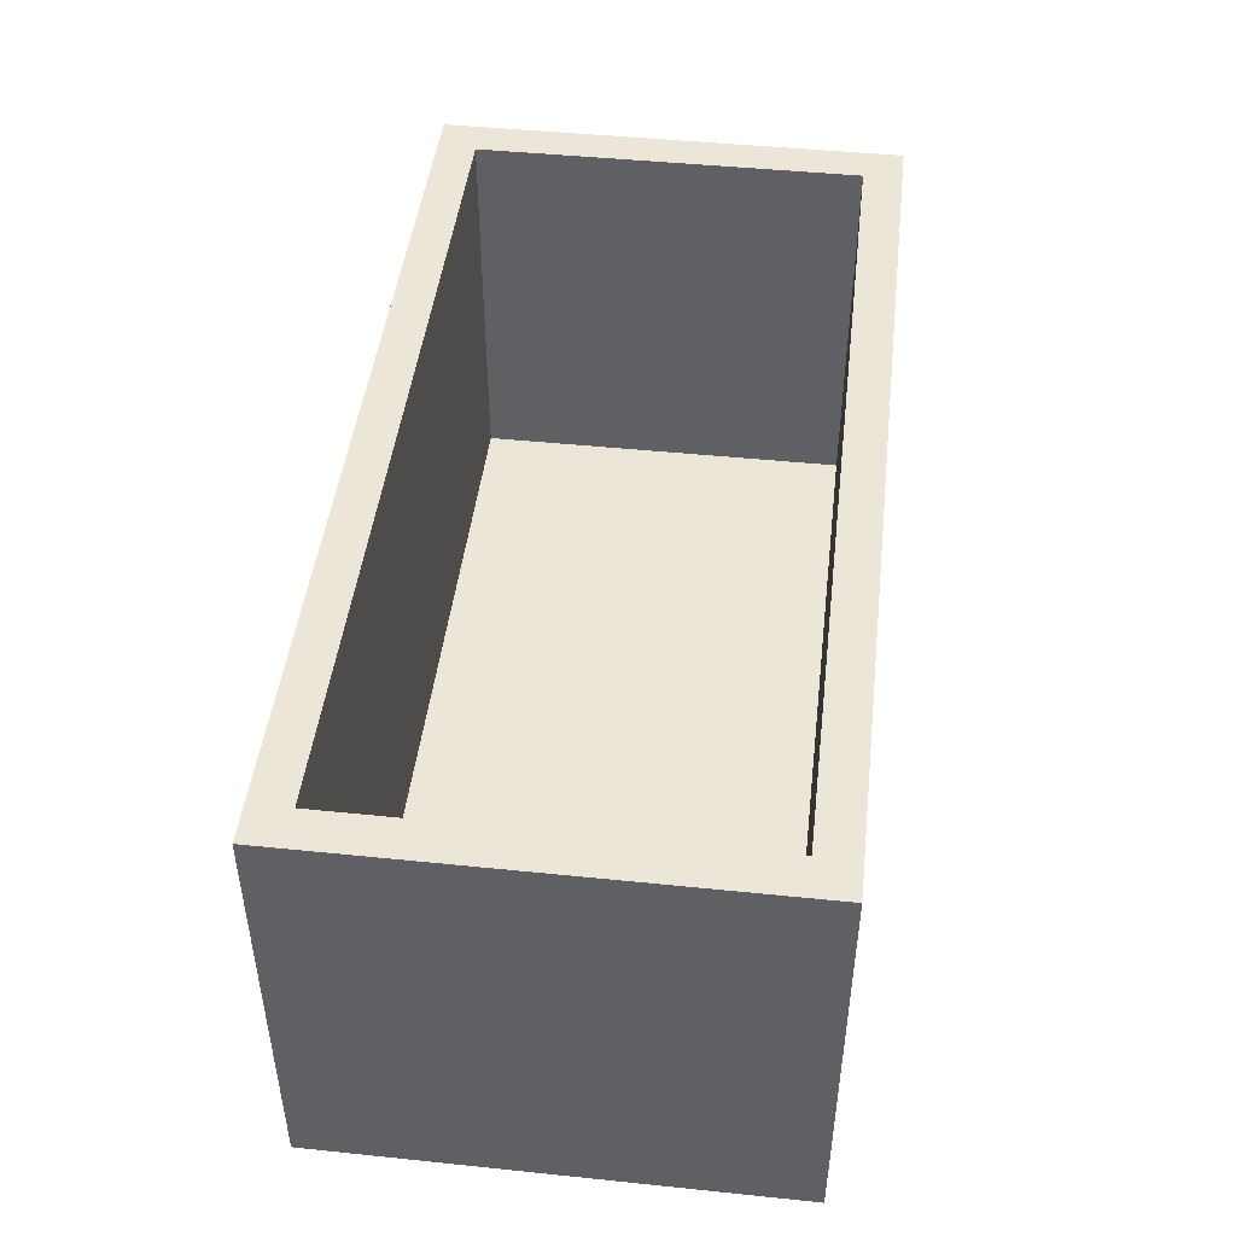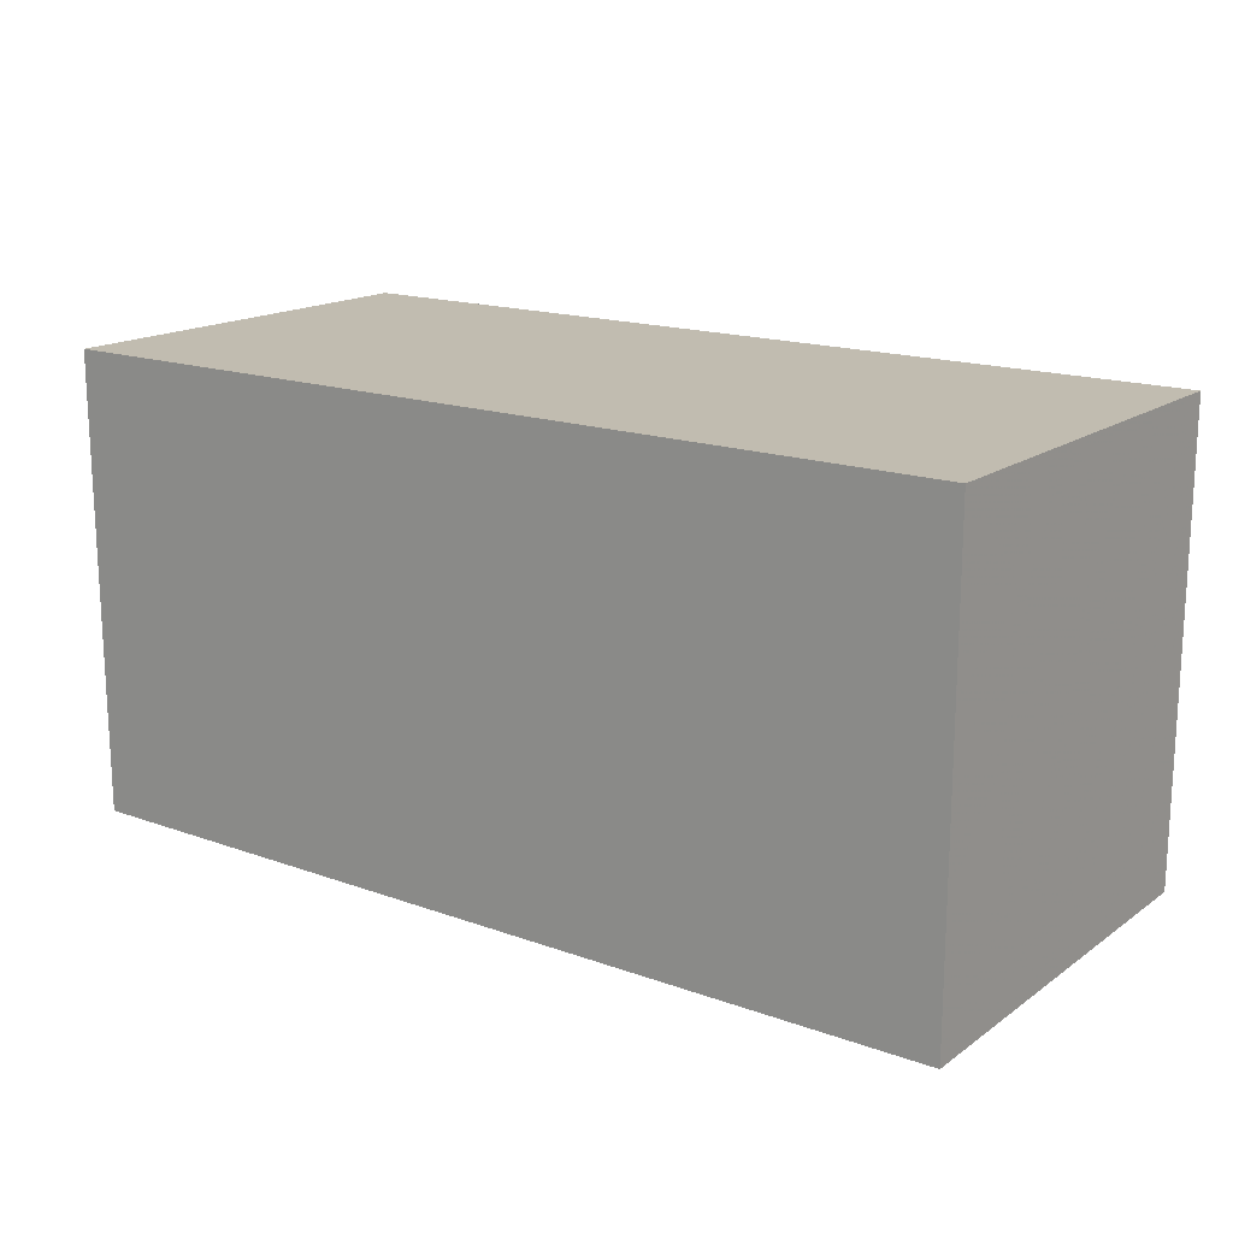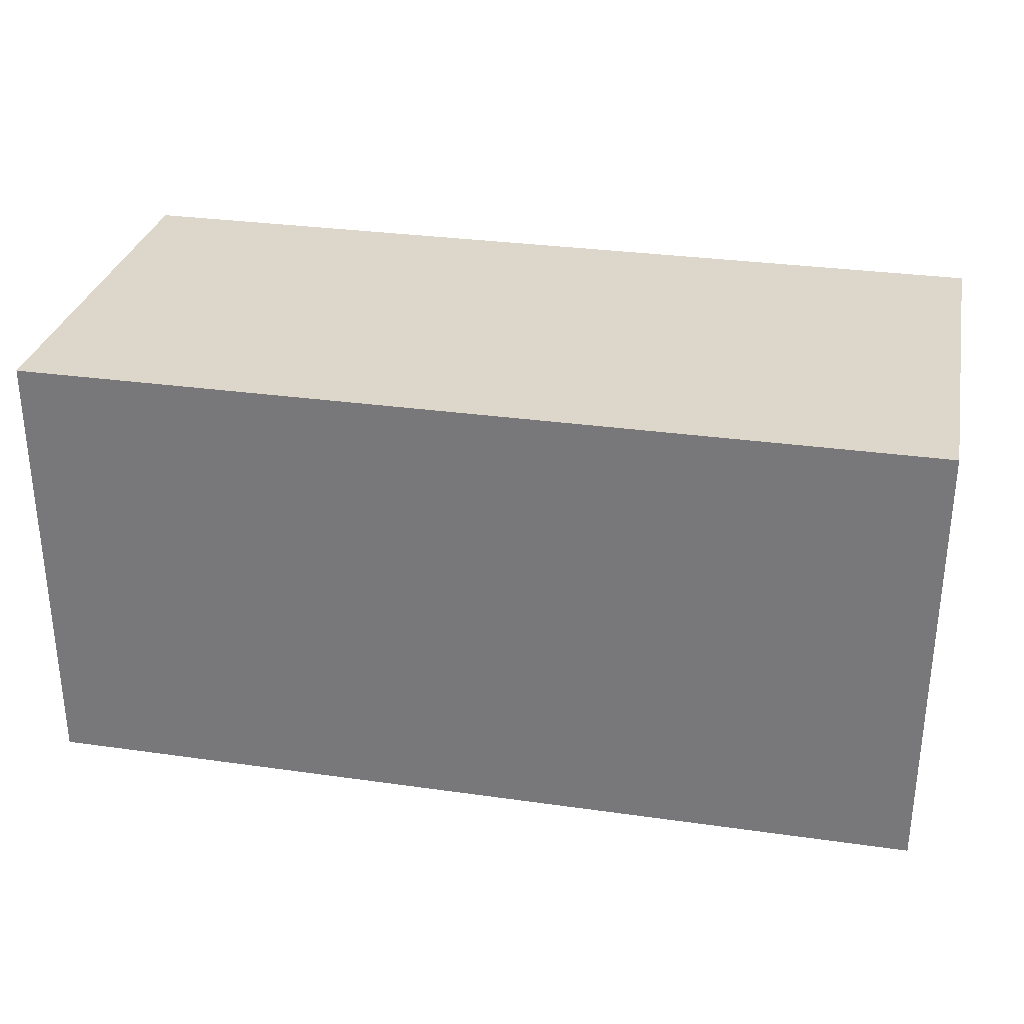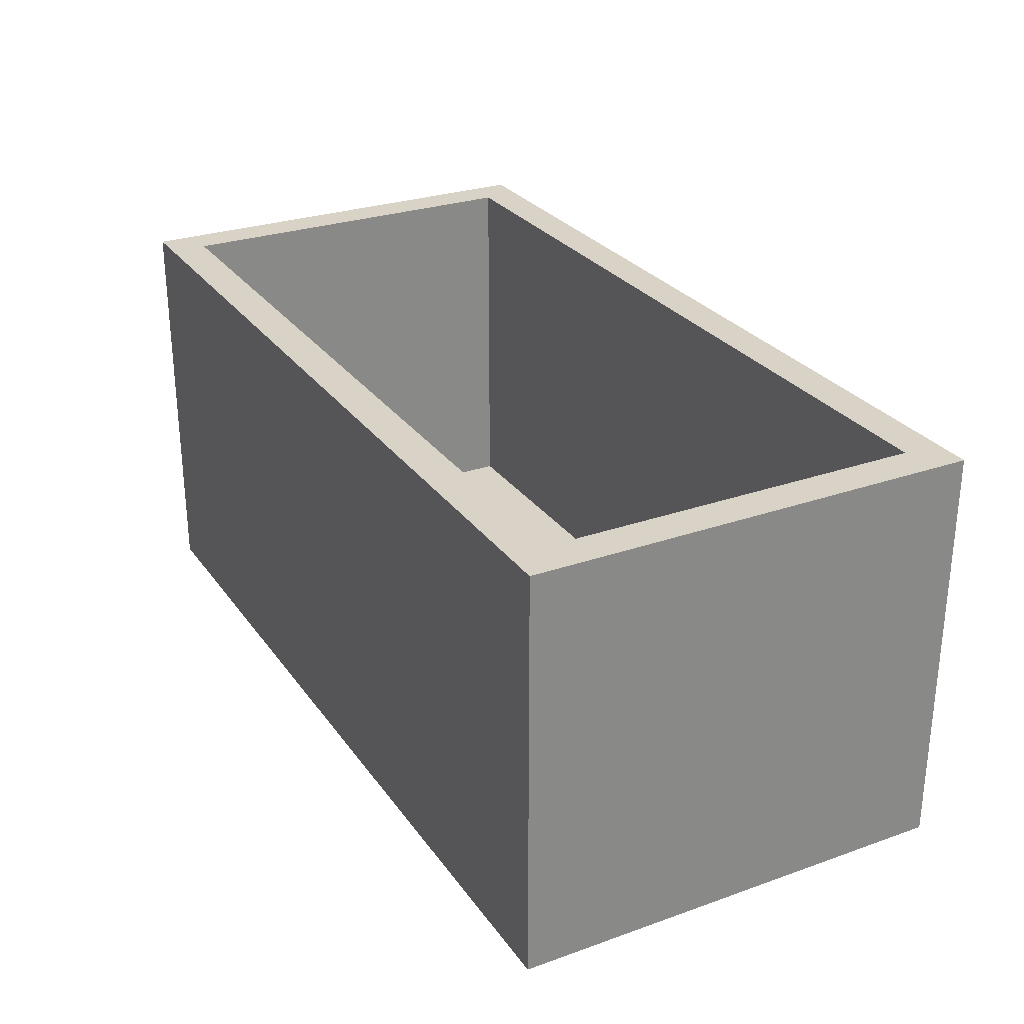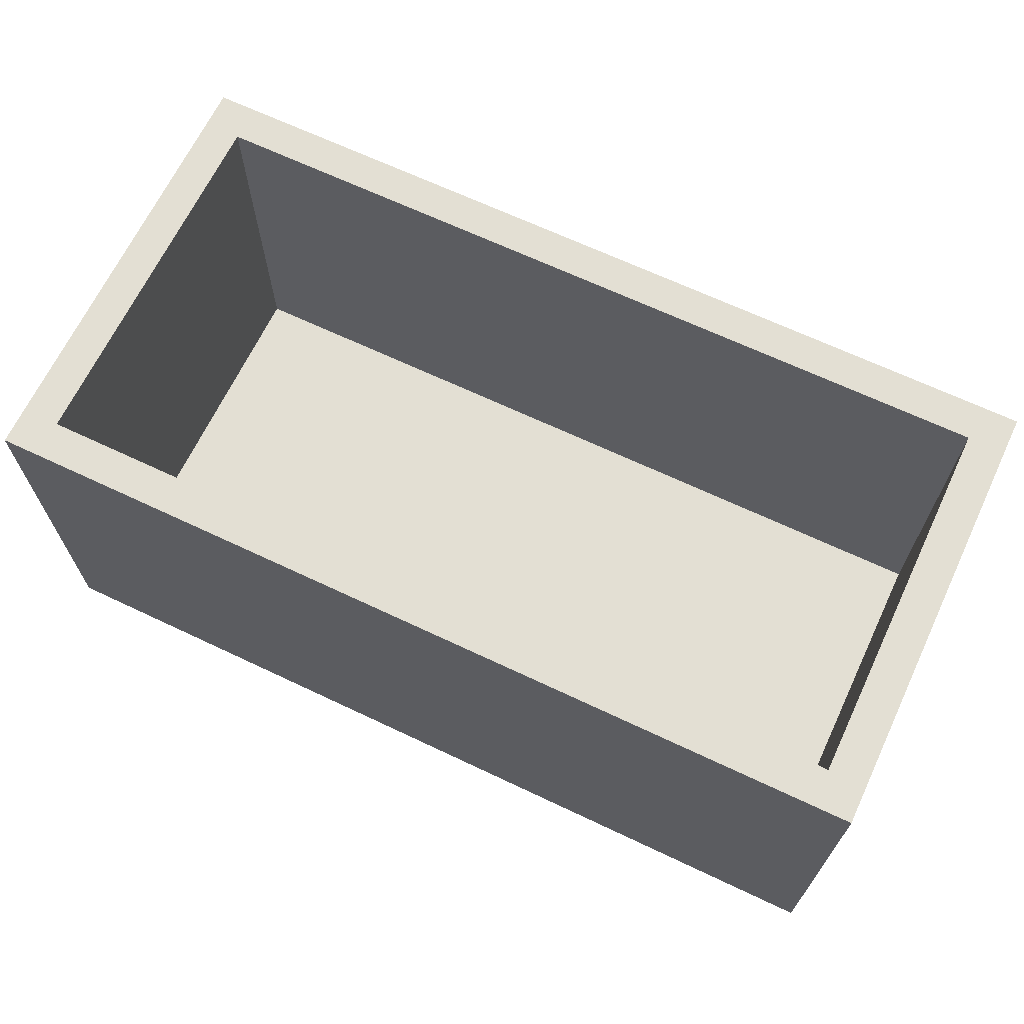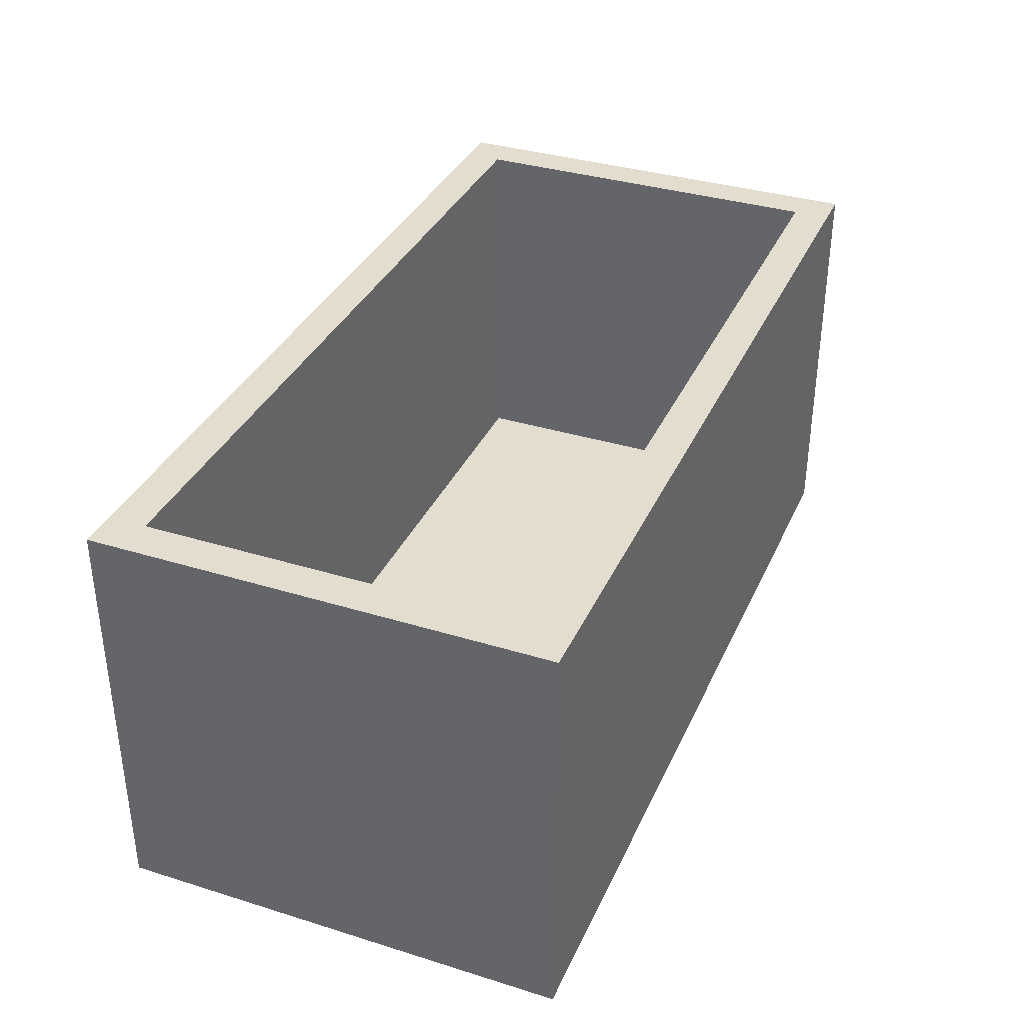
<metadata>
{"format":"obj","ext":"obj","renderer":"f3d","projection":"perspective","resolution":1024,"background":"white","views":[{"elev":46.3,"azim":96.7,"up":"+Z"},{"elev":16.6,"azim":-143.9,"up":"+Y"},{"elev":30.4,"azim":-168.4,"up":"+Y"},{"elev":27.8,"azim":-118.2,"up":"+Z"},{"elev":67.0,"azim":-154.6,"up":"+Z"},{"elev":35.5,"azim":112.2,"up":"+Z"}]}
</metadata>
<code>
v 180.7 -10 74.92
v 172.2 0 65.57
v 124 0 54.37
v 140.7 0 76.67
v 210 85.37 78.86
v 80.47 33.06 -10
v 163 100 27.55
v 1.785 79.98 0
v -20 0 28.21
v 174.5 100 79.41
v 139.5 0 37.11
v 155.9 100 0
v -20 100 63.6
v 161 63.92 0
v 210 20.39 44.33
v 186.3 -10 100
v -20 22.85 72.39
v -30 51.6 69.62
v 210 -10 26.39
v 181.8 110 10.21
v 129.7 100 31.7
v 210 110 12.84
v -20 64.78 0
v 102.5 31.4 0
v -30 79.59 48.8
v 137 110 47.04
v 146.1 -10 4.176
v 102.2 13.94 -10
v 6.359 0 76.16
v 200 0 43.85
v -30 82.81 17.59
v 98.53 110 42.36
v 144.5 110 15.96
v 22.63 0 100
v 161.8 -10 -10
v 88.32 110 100
v 140.4 26.23 0
v 145.4 -10 30.2
v -30 26.34 -10
v 21.2 100 0
v -30 110 34.11
v 151.8 110 -10
v 0.6358 54.28 -10
v 104.6 100 100
v 68.79 110 19.44
v 121.9 100 79.85
v 88.87 0 0
v 2.221 110 100
v 182.9 87.38 -10
v 57.01 0 100
v 210 85.98 42
v -30 26.18 100
v -20 48.91 64.96
v 177.2 110 100
v 159.4 -10 100
v 210 -10 100
v 56.3 100 65.14
v 149.3 0 54.28
v 210 110 100
v 97.63 43.67 -10
v 124.2 100 0
v 210 17.12 14.52
v 200 31.02 70.24
v 106 110 12.97
v 57.14 82.34 -10
v 168.1 58.66 -10
v 21.58 83.5 -10
v 75.18 10.67 -10
v 46.02 26.2 -10
v 210 71.82 -10
v 78.37 100 47.64
v 17.36 110 45.31
v -20 50.68 28.51
v 29.2 110 19.18
v -30 47.51 10.3
v 102.5 -10 64.05
v 165.9 0 0
v 210 18.55 100
v 113.1 -10 19.2
v -30 -10 75.4
v 173 33.17 0
v 136.6 100 52.59
v -0.3293 -10 52.5
v 92.83 100 0
v 107.4 100 54.62
v 15.35 33.49 -10
v 65.44 100 100
v 200 100 47.09
v -30 67.9 -10
v 200 73.63 29.81
v 210 110 -10
v 80.17 110 -10
v 138.5 17.51 -10
v 3.881 110 -10
v 117.3 64.04 0
v 172 23.39 -10
v -30 110 -10
v 200 22.53 0
v 177.4 -10 44.48
v 143.1 0 18.53
v -5.557 17.61 -10
v -30 -10 100
v 106.5 110 71.17
v 169.7 0 100
v -30 43.15 37.41
v -30 110 100
v 43.49 110 -10
v 39.39 -10 33.69
v -20 78.72 55.19
v 50.76 0 0
v -20 0 100
v -4.305 -10 79.78
v 62.65 -10 65.37
v 3.957 21.1 0
v 200 46.03 38.08
v 210 19.75 77.93
v -20 0 0
v 9.351 -10 100
v 7.347 100 28.68
v -30 110 69.03
v 78.69 64.54 0
v -20 100 100
v 24.91 110 76.79
v 91.94 -10 -10
v 48.7 -10 100
v 81.7 100 81.97
v -20 100 0
v -3.132 100 63.32
v 130.2 110 100
v 68.61 0 68.66
v 35.41 61.25 0
v 200 100 100
v 181.7 110 -10
v -6.628 105 100
v -20 39.13 100
v 200 0 100
v 200 100 73.26
v 118.9 -10 100
v 210 -10 -10
v 200 52.36 0
v 74.25 110 63.61
v 200 0 0
v 38.14 100 18.88
v 162.3 -4.924 100
v 33.3 22.29 0
v 210 35.59 -10
v 200 50.6 100
v -30 -10 -10
v -11.34 88.66 -10
v -0.2187 -10 19.59
v 114.6 0 23.83
v -20 0 63.76
v 19.12 -10 -10
v 200 100 0
v 173.4 100 100
v 131.1 0 100
v 200 0 78.62
v 65.3 30.7 0
v 27.11 -10 71.3
v 200 20.57 100
v 125.1 0 0
v 210 110 34.02
v 68.08 100 14.1
v 61.27 100 0
v -30 82.44 72.34
v 210 -10 57.99
v -20 100 37.91
v -20 35.01 0
v -30 -10 34.93
v -20 72.38 100
v 175.4 110 40.95
v 158.3 100 67.18
v 172.1 110 74
v -30 19.03 56.27
v 45.08 110 53.64
v 134.4 50.83 -10
v 124.7 -10 -10
v -20 24.94 32.01
v 114.4 110 -10
v 92.14 0 100
v 48.22 110 100
v 77.95 -10 27.61
v 61.19 -10 -10
v 28.39 100 53.8
v -30 66.9 100
v 79.06 0 32.81
v 53.78 100 39.67
v 41.08 0 39.27
v 140.7 100 100
v 200 66.65 67.06
v 93.4 78.08 -10
v 146 -10 68.6
v 35.74 0 71.62
v 78.18 -10 100
v 98.89 100 29.11
v 67.67 54.19 -10
v 210 110 62.33
v 140.1 82.34 -10
v 210 -10 83.47
v -30 15.89 15.27
v 167.5 0 35.85
v 173.7 -10 10.7
v -4.103 110 58.3
v 210 52.9 61.29
v 23.71 100 100
v -20 78.67 24.11
v 104.7 0 71.95
v 17.15 0 0
v -7.121 110 20.38
v 210 48.85 23.81
v 35.04 56.07 -10
v 15.04 0 44.95
v 210 55.47 100
v 11.03 47.58 0
f 16 1 199
f 55 1 16
f 201 58 2
f 104 2 4
f 3 4 58
f 13 167 128
f 48 181 123
f 175 123 181
f 113 125 159
f 125 34 118
f 102 112 118
f 80 112 102
f 171 20 33
f 22 20 162
f 85 82 46
f 21 195 61
f 171 162 20
f 40 127 8
f 167 206 127
f 161 24 47
f 37 77 81
f 120 165 106
f 41 25 120
f 179 64 33
f 92 64 179
f 27 35 202
f 139 202 35
f 6 28 68
f 176 93 60
f 34 193 29
f 29 212 152
f 157 30 2
f 3 58 11
f 98 30 115
f 3 207 4
f 31 89 75
f 197 59 5
f 175 141 45
f 213 5 59
f 129 103 36
f 60 6 196
f 179 33 42
f 60 28 6
f 33 26 171
f 154 7 12
f 50 34 125
f 154 88 7
f 50 193 34
f 23 214 8
f 146 139 96
f 40 8 131
f 35 27 177
f 117 9 208
f 175 181 141
f 168 178 117
f 205 87 181
f 155 10 132
f 24 37 95
f 137 132 10
f 14 37 81
f 177 27 79
f 166 1 99
f 67 65 211
f 69 211 196
f 63 190 115
f 59 132 213
f 147 132 190
f 141 103 32
f 181 36 141
f 135 52 111
f 152 17 111
f 114 145 214
f 121 131 158
f 71 85 126
f 87 126 44
f 95 84 121
f 84 164 121
f 190 63 147
f 140 115 90
f 13 109 167
f 122 170 13
f 136 104 16
f 142 201 30
f 11 100 151
f 58 201 11
f 135 53 170
f 135 111 17
f 187 57 184
f 71 57 187
f 196 6 69
f 198 176 191
f 116 78 199
f 210 51 204
f 148 39 101
f 148 200 39
f 32 26 64
f 45 64 92
f 96 176 66
f 133 49 42
f 61 84 95
f 95 121 24
f 124 183 68
f 68 183 69
f 91 49 133
f 210 70 51
f 48 123 203
f 7 21 12
f 88 172 7
f 204 51 5
f 213 147 78
f 26 32 103
f 121 164 131
f 119 143 184
f 25 31 105
f 203 72 209
f 92 179 191
f 162 171 197
f 107 67 94
f 158 47 24
f 90 115 190
f 77 37 161
f 182 108 183
f 133 42 20
f 181 48 205
f 142 30 98
f 42 198 179
f 161 100 77
f 65 92 191
f 13 128 122
f 90 190 88
f 60 191 176
f 199 166 116
f 93 96 35
f 169 80 174
f 146 70 210
f 184 205 128
f 33 64 26
f 110 145 208
f 50 194 180
f 139 19 202
f 47 158 110
f 159 112 83
f 65 196 211
f 25 18 165
f 28 93 177
f 76 113 182
f 34 29 111
f 54 173 129
f 168 117 114
f 204 15 210
f 41 97 31
f 185 165 18
f 166 99 19
f 182 113 108
f 193 212 29
f 62 210 15
f 174 80 52
f 164 143 40
f 203 120 48
f 150 108 83
f 38 99 192
f 195 21 85
f 105 174 18
f 144 16 104
f 213 116 204
f 197 5 51
f 71 195 85
f 32 45 141
f 159 108 113
f 134 205 48
f 188 212 193
f 140 81 98
f 22 91 20
f 56 78 136
f 104 4 156
f 41 31 25
f 125 113 194
f 126 87 57
f 87 205 57
f 12 61 14
f 210 62 146
f 132 54 155
f 55 144 156
f 187 184 143
f 130 207 186
f 151 47 186
f 138 194 76
f 131 214 145
f 114 214 168
f 56 136 16
f 145 110 158
f 101 86 153
f 101 39 43
f 41 203 209
f 155 189 10
f 198 66 176
f 72 203 123
f 74 175 45
f 136 160 157
f 56 16 199
f 184 57 205
f 159 83 108
f 75 105 31
f 107 94 74
f 27 202 38
f 127 40 119
f 127 119 167
f 169 150 83
f 52 185 18
f 200 75 39
f 69 153 86
f 214 131 8
f 46 126 85
f 89 31 97
f 59 54 132
f 99 1 192
f 9 178 152
f 171 26 173
f 45 32 64
f 15 116 166
f 109 13 170
f 107 74 45
f 106 122 134
f 119 40 143
f 104 157 2
f 17 53 135
f 155 54 189
f 127 206 23
f 47 151 161
f 19 99 202
f 67 107 65
f 112 80 83
f 73 23 206
f 34 111 118
f 168 23 73
f 160 136 78
f 143 163 187
f 118 159 125
f 23 168 214
f 180 138 156
f 148 150 169
f 102 118 111
f 104 156 144
f 161 151 100
f 23 8 127
f 25 165 120
f 56 199 78
f 129 36 44
f 182 79 76
f 30 157 63
f 78 116 213
f 193 50 130
f 22 162 51
f 110 186 47
f 66 49 70
f 153 69 183
f 198 42 49
f 175 72 123
f 185 106 165
f 196 191 60
f 142 98 77
f 70 146 66
f 106 185 122
f 75 200 105
f 91 70 49
f 52 135 185
f 137 88 190
f 183 124 182
f 138 180 194
f 191 179 198
f 100 201 77
f 161 37 24
f 170 122 185
f 53 73 109
f 189 44 46
f 102 52 80
f 172 88 10
f 150 153 108
f 1 55 192
f 35 96 139
f 79 38 76
f 136 157 104
f 154 14 140
f 36 181 87
f 102 111 52
f 189 46 172
f 158 24 121
f 163 143 164
f 79 182 124
f 142 77 201
f 148 169 200
f 112 159 118
f 103 129 26
f 67 43 149
f 81 140 14
f 71 187 163
f 35 177 93
f 152 111 29
f 39 75 89
f 38 79 27
f 91 133 20
f 89 43 39
f 160 78 147
f 97 94 149
f 184 128 119
f 63 115 30
f 166 199 1
f 169 83 80
f 92 107 45
f 52 18 174
f 162 197 51
f 97 149 89
f 122 128 205
f 213 204 5
f 66 198 49
f 25 105 18
f 207 130 180
f 172 10 189
f 44 189 129
f 22 51 70
f 113 76 194
f 109 170 53
f 125 194 50
f 129 189 54
f 173 26 129
f 106 134 48
f 183 108 153
f 53 17 178
f 207 3 186
f 43 86 101
f 69 86 211
f 120 203 41
f 84 195 163
f 195 71 163
f 186 110 188
f 95 14 61
f 172 46 82
f 130 186 188
f 87 44 36
f 192 76 38
f 14 95 37
f 138 192 55
f 40 131 164
f 124 177 79
f 145 158 131
f 82 7 172
f 9 117 178
f 44 126 46
f 208 188 110
f 169 174 200
f 160 147 63
f 174 105 200
f 50 180 130
f 20 42 33
f 197 173 59
f 160 63 157
f 43 211 86
f 54 59 173
f 67 211 43
f 206 167 109
f 173 197 171
f 191 196 65
f 84 163 164
f 106 48 120
f 103 141 36
f 76 192 138
f 61 12 21
f 130 188 193
f 154 140 90
f 68 69 6
f 12 14 154
f 114 208 145
f 137 10 88
f 124 28 177
f 21 82 85
f 17 152 178
f 151 186 3
f 91 22 70
f 84 61 195
f 168 73 178
f 100 11 201
f 62 15 19
f 170 185 135
f 140 98 115
f 11 151 3
f 147 213 132
f 55 156 138
f 82 21 7
f 175 74 72
f 148 101 153
f 166 19 15
f 124 68 28
f 15 204 116
f 92 65 107
f 167 119 128
f 96 93 176
f 134 122 205
f 149 94 67
f 178 73 53
f 89 149 43
f 206 109 73
f 28 60 93
f 180 156 207
f 96 66 146
f 156 4 207
f 88 154 90
f 188 208 212
f 137 190 132
f 208 114 117
f 71 126 57
f 94 97 209
f 98 81 77
f 94 209 74
f 2 30 201
f 19 139 62
f 58 4 2
f 146 62 139
f 55 16 144
f 9 152 212
f 38 202 99
f 212 208 9
f 148 153 150
f 41 209 97
f 72 74 209

</code>
